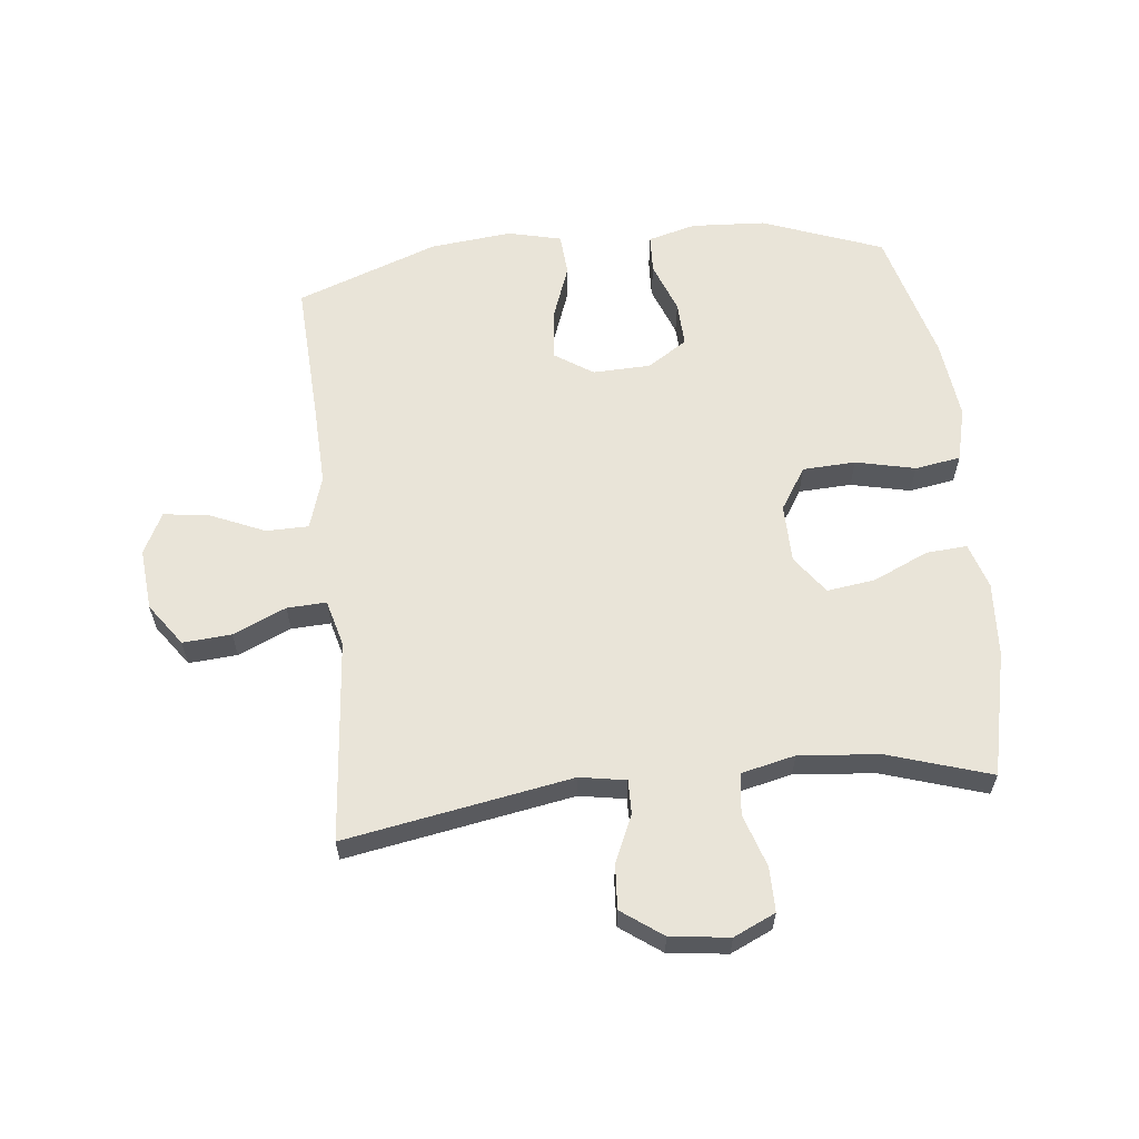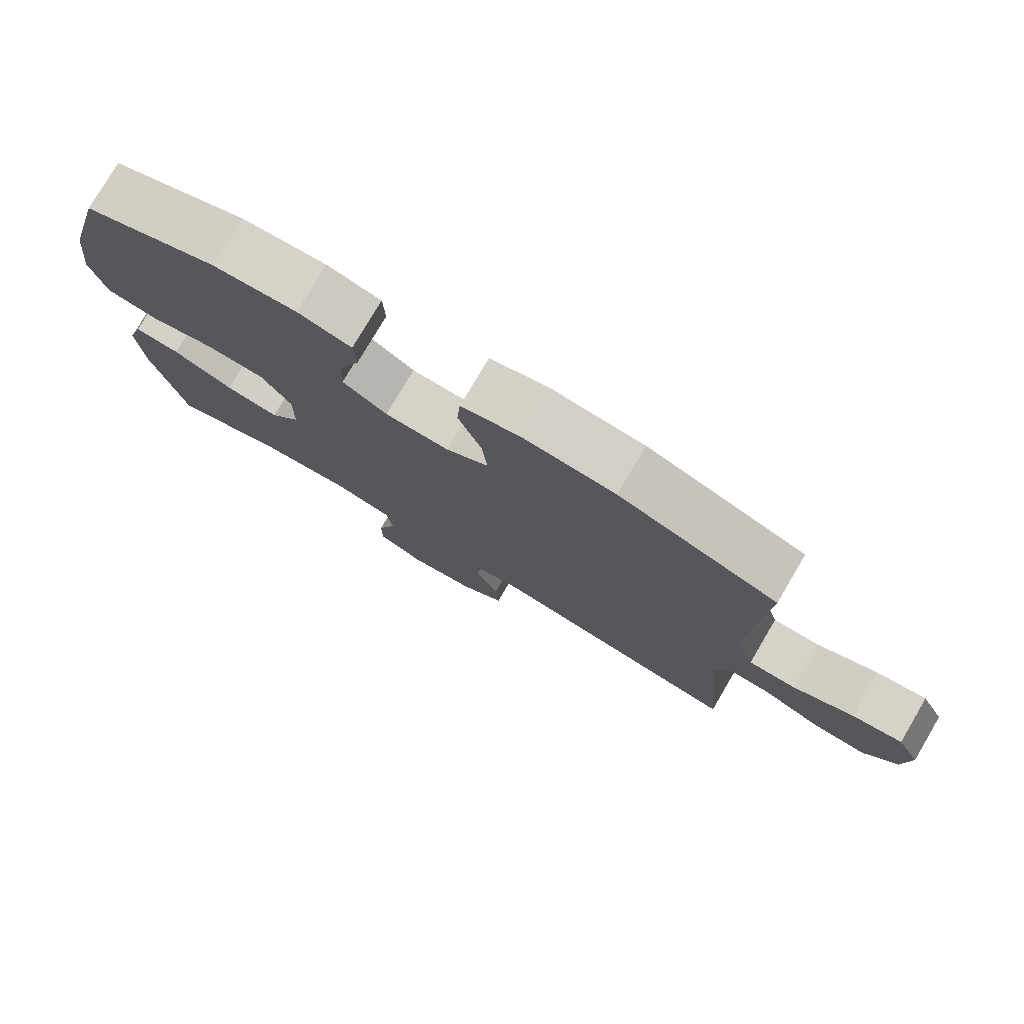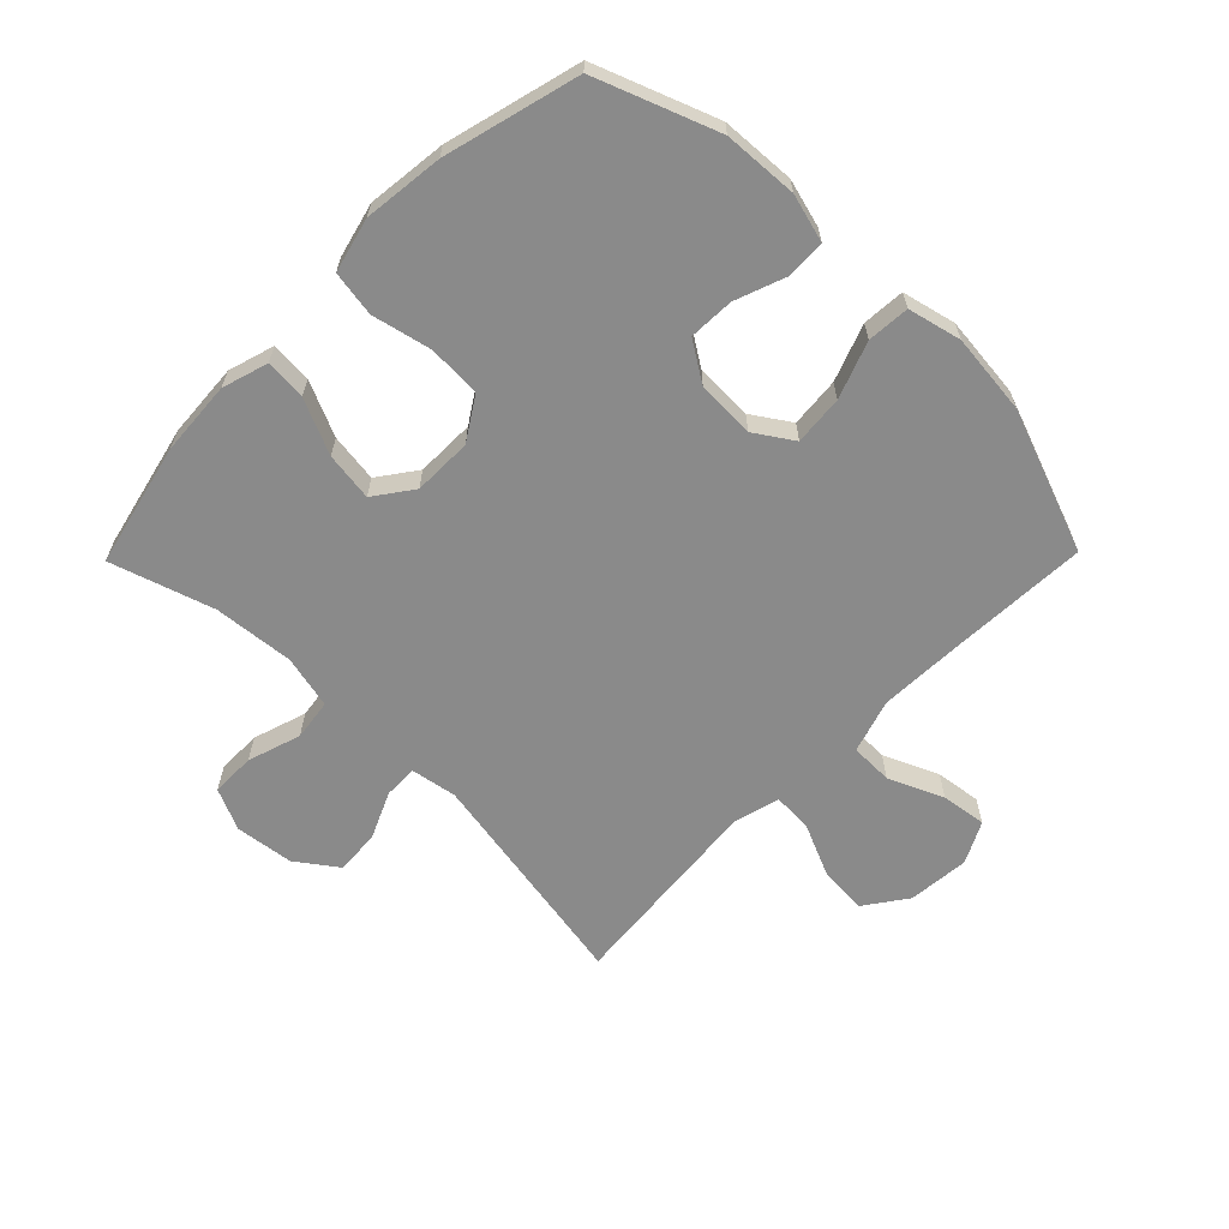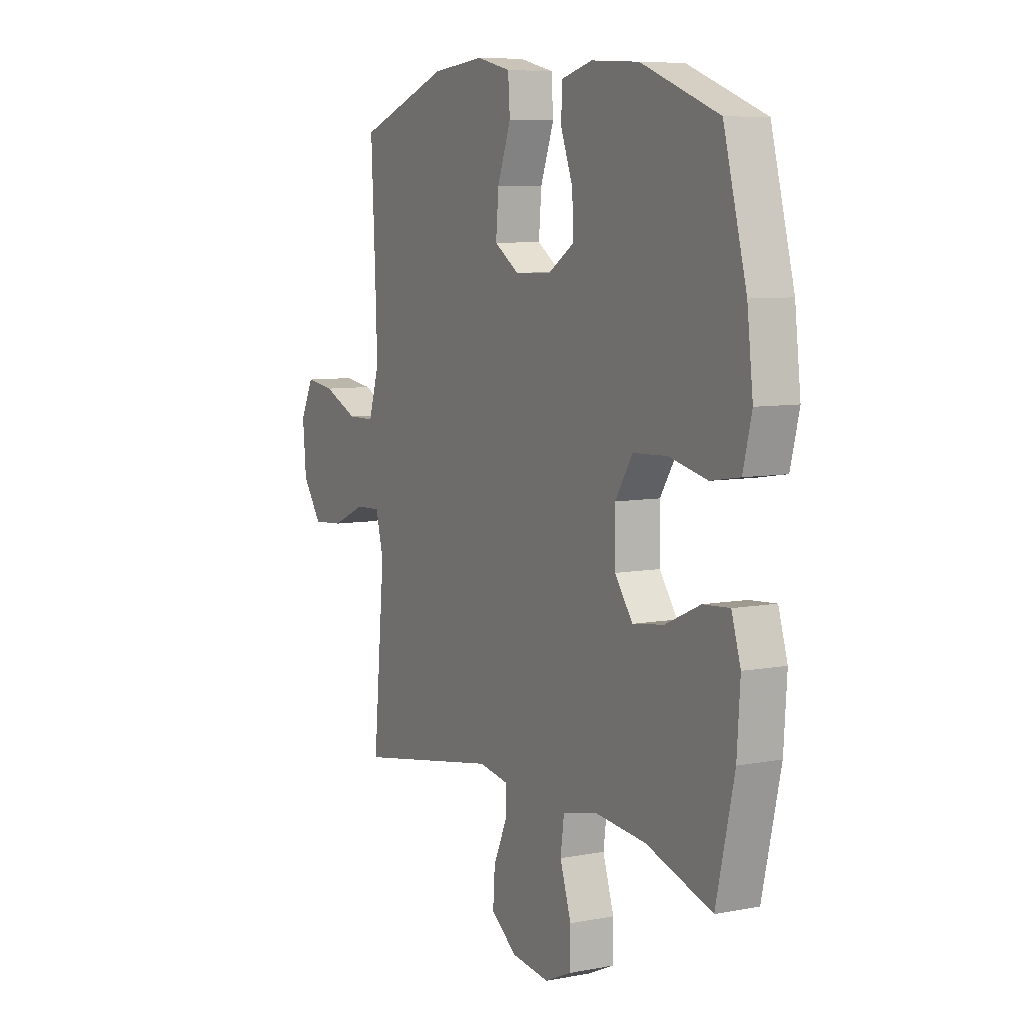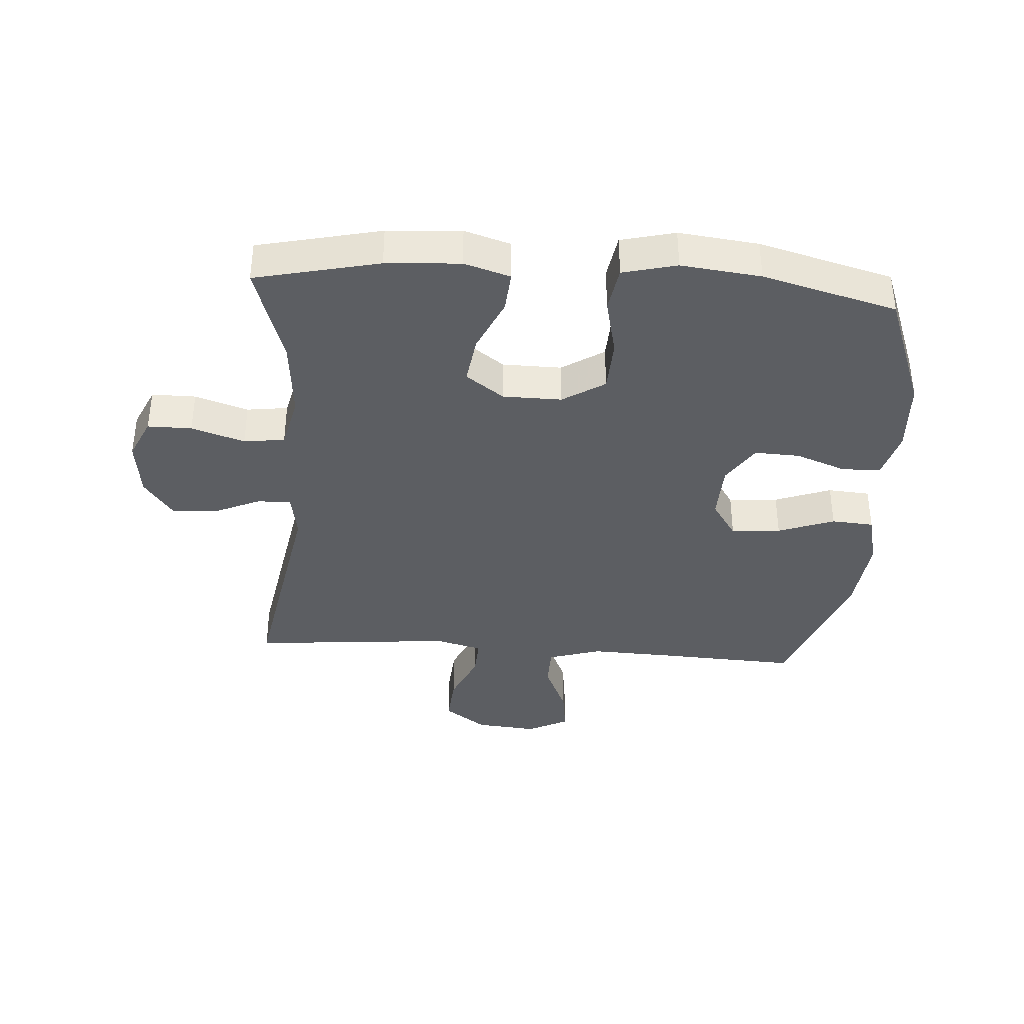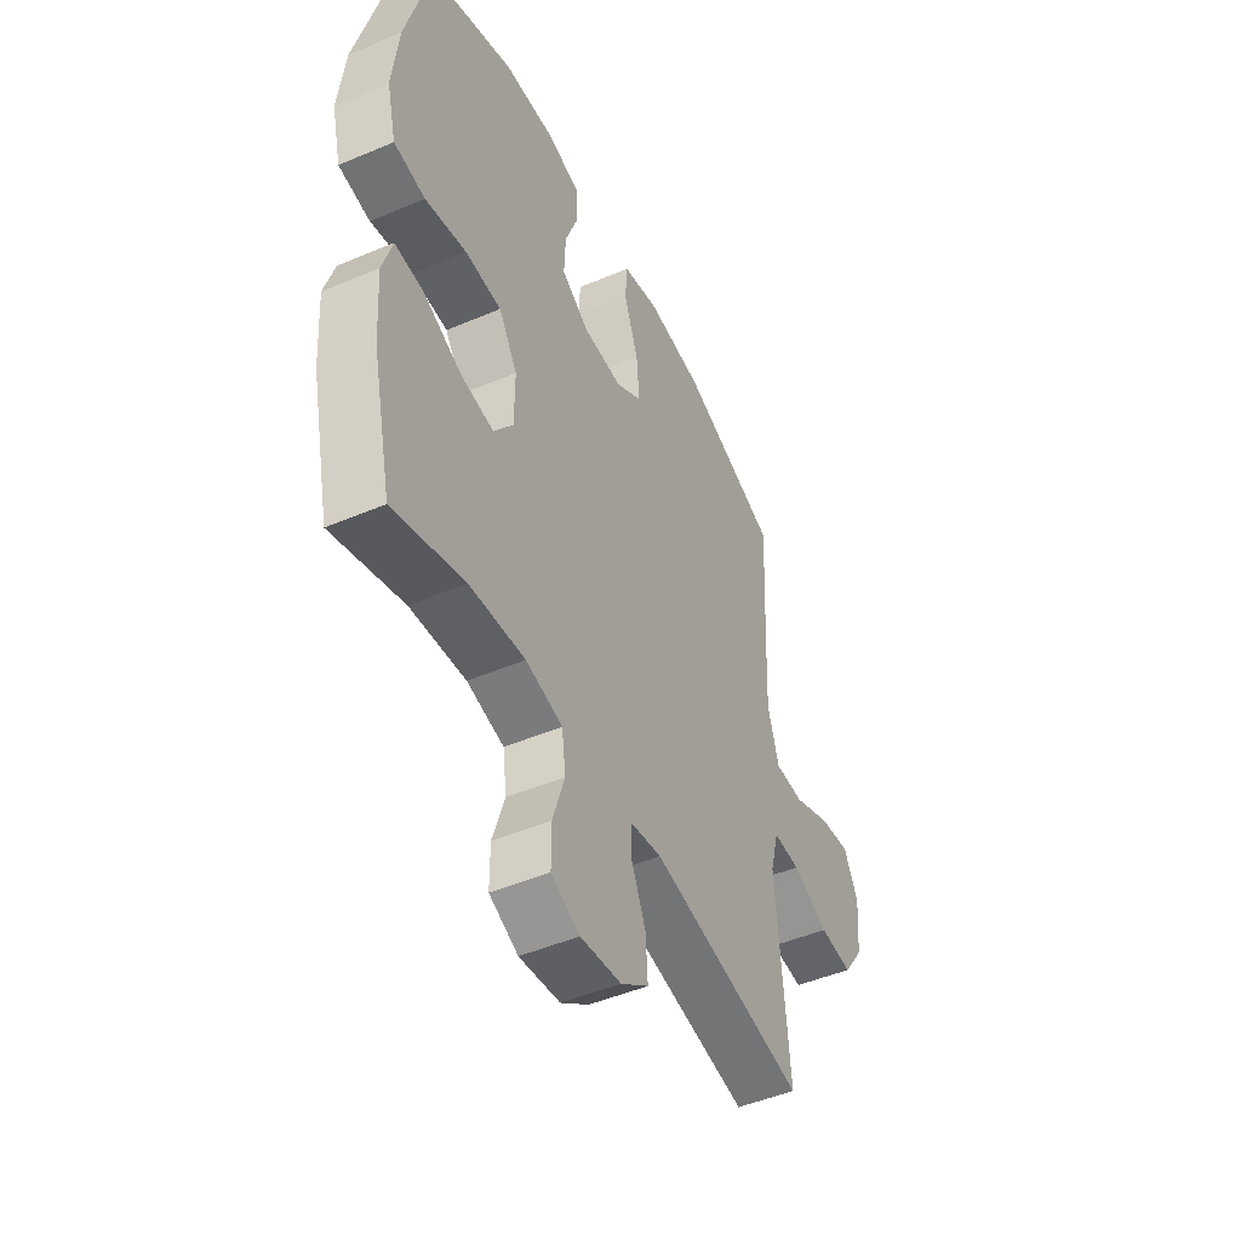
<metadata>
{"format":"obj","ext":"obj","renderer":"f3d","projection":"perspective","resolution":1024,"background":"white","views":[{"elev":60.6,"azim":173.8,"up":"+Y"},{"elev":78.0,"azim":30.5,"up":"+Z"},{"elev":-63.5,"azim":-44.4,"up":"+Y"},{"elev":7.4,"azim":-118.5,"up":"+Z"},{"elev":-37.6,"azim":-94.0,"up":"+Y"},{"elev":-47.6,"azim":-64.5,"up":"+Z"}]}
</metadata>
<code>
v -0.5 0.07 -0.5
v -0.546 0.07 -0.298
v -0.554 0.07 -0.177
v -0.531 0.07 -0.102
v -0.464 0.07 -0.107
v -0.375 0.07 -0.147
v -0.296 0.07 -0.158
v -0.251 0.07 -0.096
v -0.25 0.07 0
v -0.294 0.07 0.069
v -0.38 0.07 0.073
v -0.477 0.07 0.051
v -0.551 0.07 0.063
v -0.573 0.07 0.151
v -0.558 0.07 0.281
v -0.5 0.07 0.5
v -0.304 0.07 0.574
v -0.183 0.07 0.581
v -0.105 0.07 0.56
v -0.102 0.07 0.497
v -0.133 0.07 0.414
v -0.136 0.07 0.34
v -0.071 0.07 0.298
v 0.023 0.07 0.295
v 0.085 0.07 0.336
v 0.078 0.07 0.417
v 0.044 0.07 0.509
v 0.049 0.07 0.578
v 0.136 0.07 0.599
v 0.269 0.07 0.585
v 0.5 0.07 0.5
v 0.489 0.07 0.272
v 0.484 0.07 0.135
v 0.511 0.07 0.048
v 0.58 0.07 0.047
v 0.669 0.07 0.086
v 0.743 0.07 0.096
v 0.777 0.07 0.029
v 0.768 0.07 -0.072
v 0.719 0.07 -0.141
v 0.64 0.07 -0.135
v 0.554 0.07 -0.097
v 0.49 0.07 -0.094
v 0.47 0.07 -0.17
v 0.481 0.07 -0.292
v 0.5 0.07 -0.5
v 0.131 0.07 -0.435
v 0.056 0.07 -0.448
v 0.057 0.07 -0.503
v 0.091 0.07 -0.579
v 0.096 0.07 -0.652
v 0.03 0.07 -0.7
v -0.066 0.07 -0.712
v -0.134 0.07 -0.681
v -0.134 0.07 -0.609
v -0.106 0.07 -0.522
v -0.115 0.07 -0.455
v -0.202 0.07 -0.435
v -0.333 0.07 -0.447
v -0.5 0 -0.5
v -0.546 0 -0.298
v -0.554 0 -0.177
v -0.531 0 -0.102
v -0.464 0 -0.107
v -0.375 0 -0.147
v -0.296 0 -0.158
v -0.251 0 -0.096
v -0.25 0 0
v -0.294 0 0.069
v -0.38 0 0.073
v -0.477 0 0.051
v -0.551 0 0.063
v -0.573 0 0.151
v -0.558 0 0.281
v -0.5 0 0.5
v -0.304 0 0.574
v -0.183 0 0.581
v -0.105 0 0.56
v -0.102 0 0.497
v -0.133 0 0.414
v -0.136 0 0.34
v -0.071 0 0.298
v 0.023 0 0.295
v 0.085 0 0.336
v 0.078 0 0.417
v 0.044 0 0.509
v 0.049 0 0.578
v 0.136 0 0.599
v 0.269 0 0.585
v 0.5 0 0.5
v 0.489 0 0.272
v 0.484 0 0.135
v 0.511 0 0.048
v 0.58 0 0.047
v 0.669 0 0.086
v 0.743 0 0.096
v 0.777 0 0.029
v 0.768 0 -0.072
v 0.719 0 -0.141
v 0.64 0 -0.135
v 0.554 0 -0.097
v 0.49 0 -0.094
v 0.47 0 -0.17
v 0.481 0 -0.292
v 0.5 0 -0.5
v 0.131 0 -0.435
v 0.056 0 -0.448
v 0.057 0 -0.503
v 0.091 0 -0.579
v 0.096 0 -0.652
v 0.03 0 -0.7
v -0.066 0 -0.712
v -0.134 0 -0.681
v -0.134 0 -0.609
v -0.106 0 -0.522
v -0.115 0 -0.455
v -0.202 0 -0.435
v -0.333 0 -0.447
f 53 54 55 56
f 53 56 57
f 52 53 57
f 49 50 51 52
f 48 49 52 57
f 47 48 57 58
f 45 46 47
f 44 45 47 58
f 39 40 41 42
f 39 42 43
f 38 39 43
f 35 36 37 38
f 34 35 38 43
f 33 34 43 44
f 29 30 31 32
f 26 27 28 29
f 25 26 29 32
f 24 25 32 33
f 18 19 20 21
f 18 21 22
f 17 18 22
f 16 17 22
f 15 16 22 23
f 11 12 13 14
f 10 11 14 15
f 3 4 5 6
f 3 6 7
f 59 1 2 3
f 59 3 7
f 58 59 7 8
f 44 58 8 9
f 33 44 9 10
f 23 24 33
f 10 15 23 33
f 115 114 113 112
f 116 115 112
f 116 112 111
f 111 110 109 108
f 116 111 108 107
f 117 116 107 106
f 106 105 104
f 117 106 104 103
f 101 100 99 98
f 102 101 98
f 102 98 97
f 97 96 95 94
f 102 97 94 93
f 103 102 93 92
f 91 90 89 88
f 88 87 86 85
f 91 88 85 84
f 92 91 84 83
f 80 79 78 77
f 81 80 77
f 81 77 76
f 81 76 75
f 82 81 75 74
f 73 72 71 70
f 74 73 70 69
f 65 64 63 62
f 66 65 62
f 62 61 60 118
f 66 62 118
f 67 66 118 117
f 68 67 117 103
f 69 68 103 92
f 92 83 82
f 92 82 74 69
f 1 60 61 2
f 2 61 62 3
f 3 62 63 4
f 4 63 64 5
f 5 64 65 6
f 6 65 66 7
f 7 66 67 8
f 8 67 68 9
f 9 68 69 10
f 10 69 70 11
f 11 70 71 12
f 12 71 72 13
f 13 72 73 14
f 14 73 74 15
f 15 74 75 16
f 16 75 76 17
f 17 76 77 18
f 18 77 78 19
f 19 78 79 20
f 20 79 80 21
f 21 80 81 22
f 22 81 82 23
f 23 82 83 24
f 24 83 84 25
f 25 84 85 26
f 26 85 86 27
f 27 86 87 28
f 28 87 88 29
f 29 88 89 30
f 30 89 90 31
f 31 90 91 32
f 32 91 92 33
f 33 92 93 34
f 34 93 94 35
f 35 94 95 36
f 36 95 96 37
f 37 96 97 38
f 38 97 98 39
f 39 98 99 40
f 40 99 100 41
f 41 100 101 42
f 42 101 102 43
f 43 102 103 44
f 44 103 104 45
f 45 104 105 46
f 46 105 106 47
f 47 106 107 48
f 48 107 108 49
f 49 108 109 50
f 50 109 110 51
f 51 110 111 52
f 52 111 112 53
f 53 112 113 54
f 54 113 114 55
f 55 114 115 56
f 56 115 116 57
f 57 116 117 58
f 58 117 118 59
f 59 118 60 1

</code>
